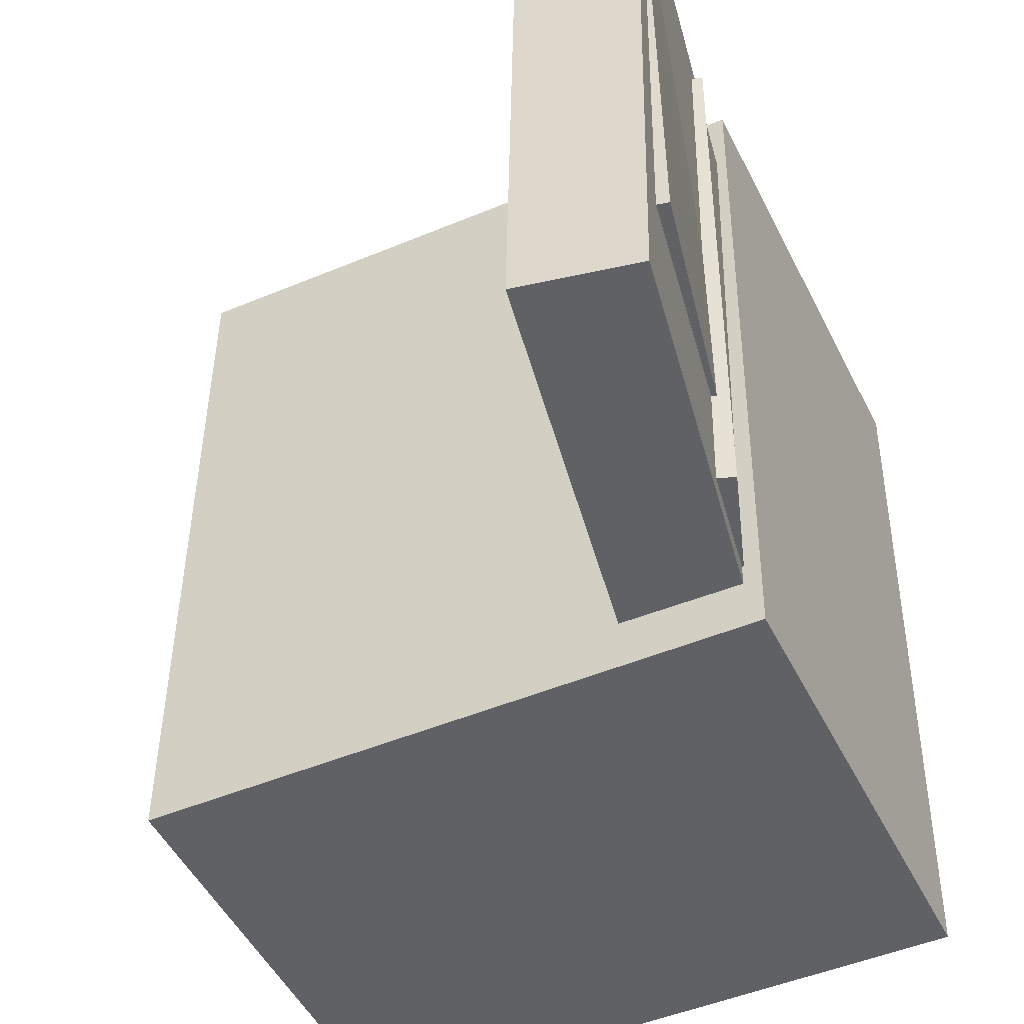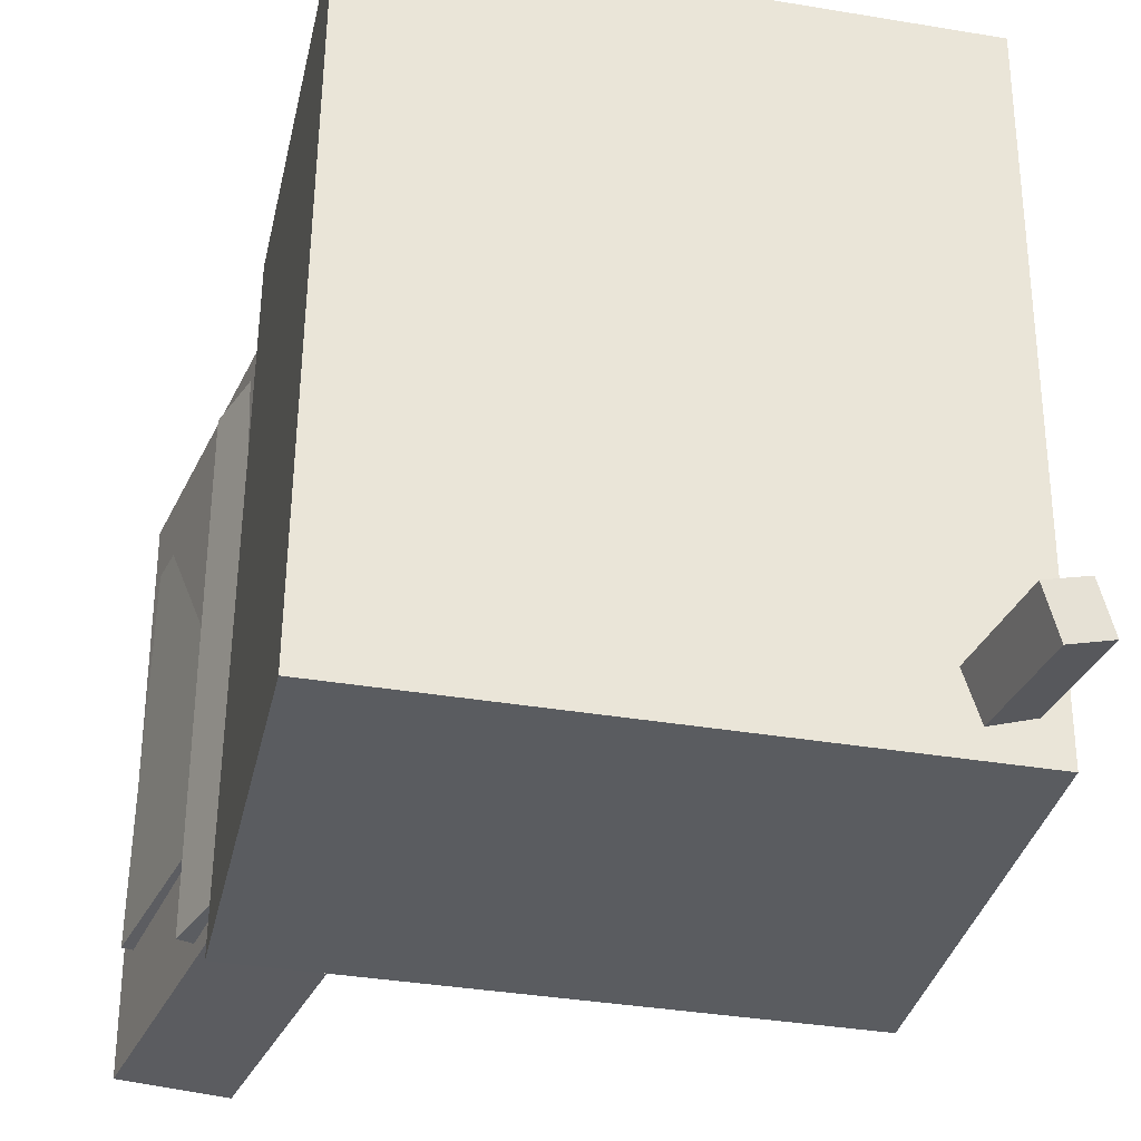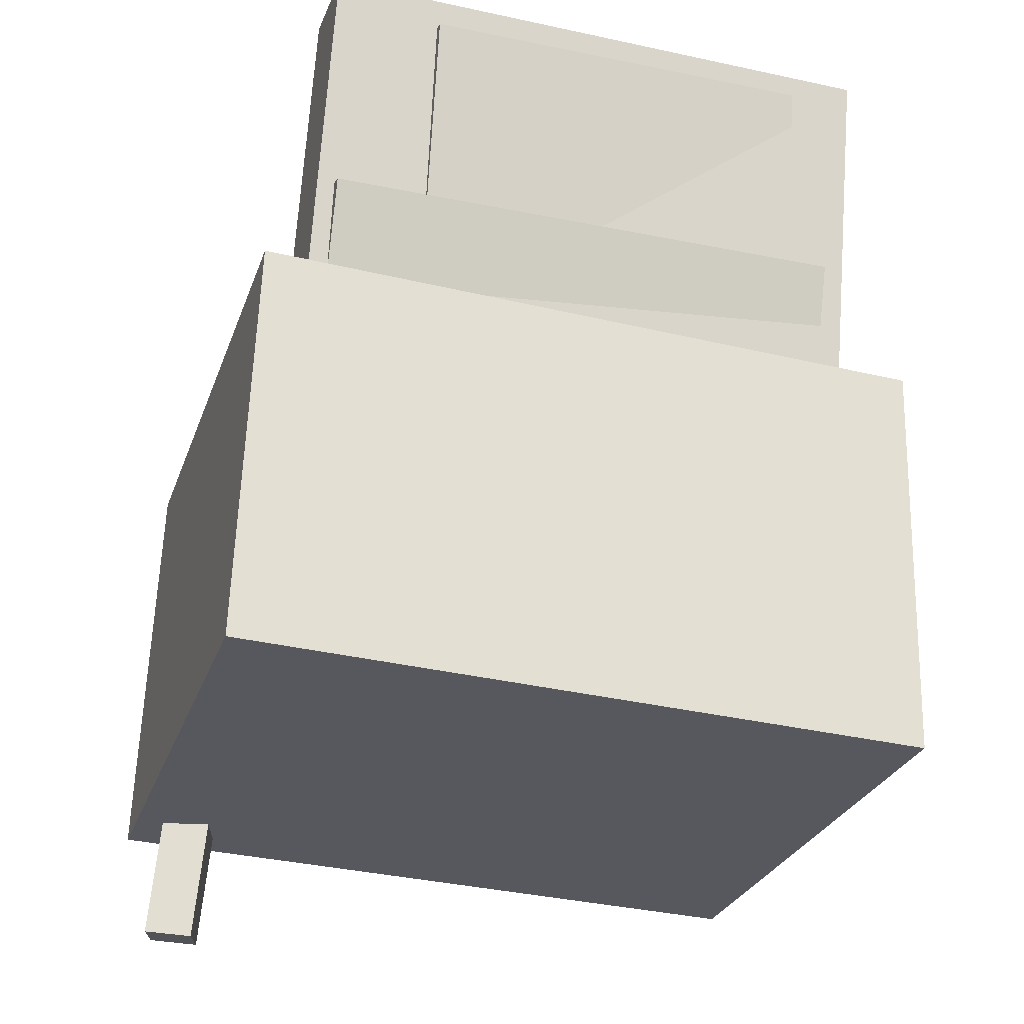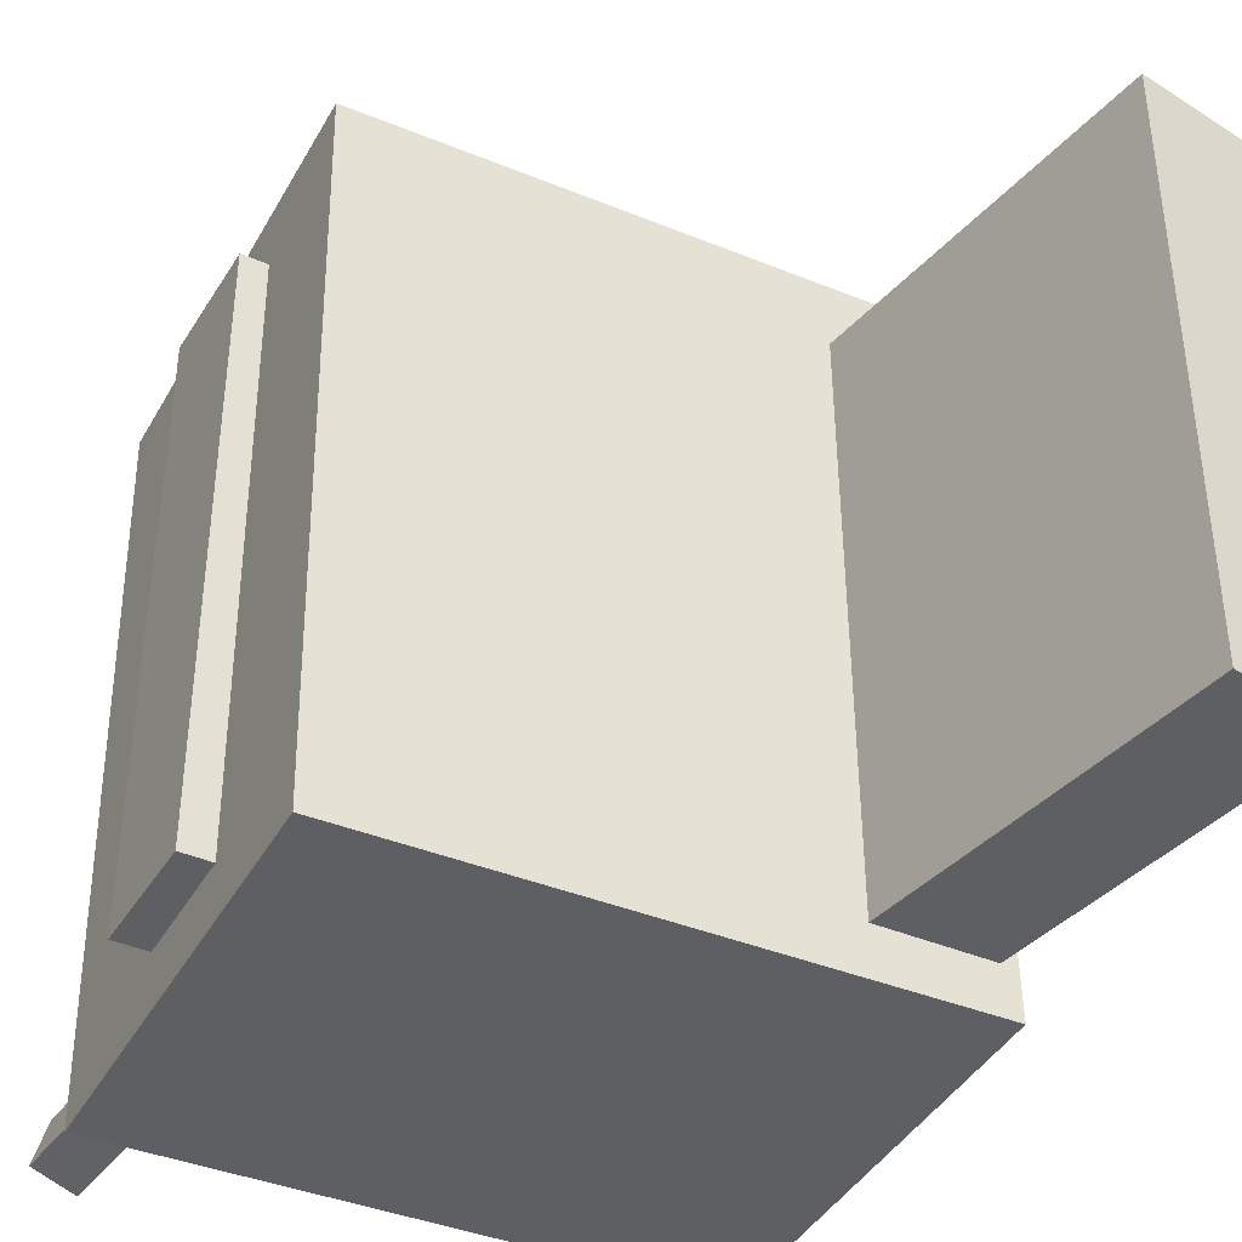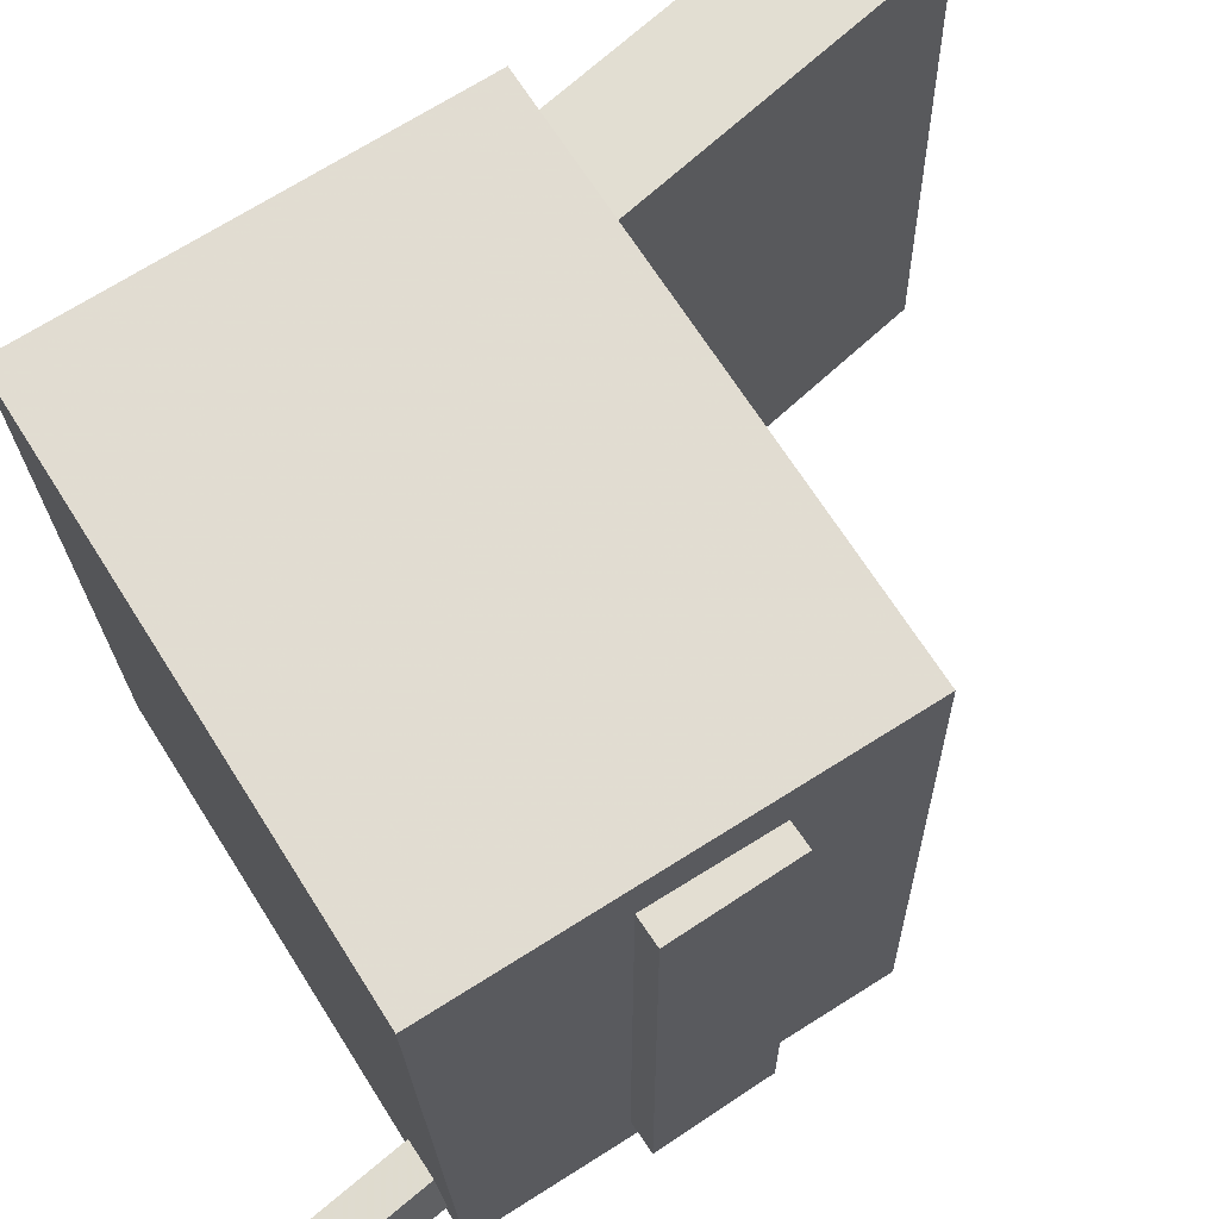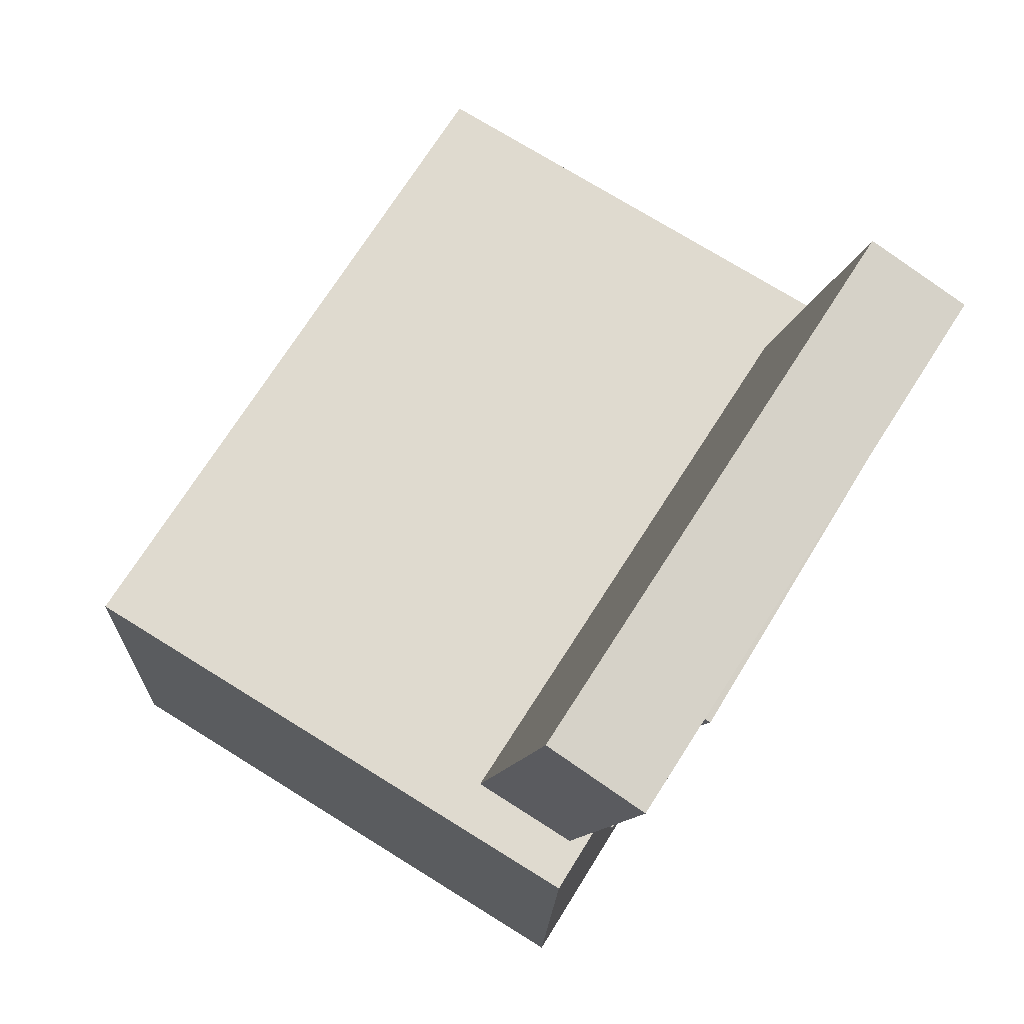
<metadata>
{"format":"obj","ext":"obj","renderer":"f3d","projection":"perspective","resolution":1024,"background":"white","views":[{"elev":-46.7,"azim":-153.6,"up":"+Z"},{"elev":-35.7,"azim":-11.3,"up":"+Z"},{"elev":-29.2,"azim":-107.3,"up":"+Y"},{"elev":-39.5,"azim":153.7,"up":"+Z"},{"elev":67.5,"azim":58.7,"up":"+Z"},{"elev":72.1,"azim":-148.0,"up":"+Y"}]}
</metadata>
<code>
v -0.2208 0.2908 -0.1253
v -0.2185 0.2947 0.1599
v -0.1924 0.2975 -0.1256
v -0.1901 0.3014 0.1596
v -0.1738 0.09269 -0.1229
v -0.1715 0.09657 0.1622
v -0.1454 0.09943 -0.1233
v -0.1431 0.1033 0.1619
f 1.0 7.0 5.0
f 1.0 3.0 7.0
f 1.0 4.0 3.0
f 1.0 2.0 4.0
f 3.0 8.0 7.0
f 3.0 4.0 8.0
f 5.0 7.0 8.0
f 5.0 8.0 6.0
f 1.0 5.0 6.0
f 1.0 6.0 2.0
f 2.0 6.0 8.0
f 2.0 8.0 4.0
v -0.009134 -0.1026 -0.2057
v -0.01055 -0.104 0.204
v -0.01283 -0.01705 -0.2054
v -0.01425 -0.01843 0.2043
v 0.2374 -0.092 -0.2048
v 0.236 -0.09338 0.2049
v 0.2338 -0.00641 -0.2045
v 0.2323 -0.007786 0.2052
f 9.0 15.0 13.0
f 9.0 11.0 15.0
f 9.0 12.0 11.0
f 9.0 10.0 12.0
f 11.0 16.0 15.0
f 11.0 12.0 16.0
f 13.0 15.0 16.0
f 13.0 16.0 14.0
f 9.0 13.0 14.0
f 9.0 14.0 10.0
f 10.0 14.0 16.0
f 10.0 16.0 12.0
v -0.1434 0.3309 -0.201
v -0.1476 0.3243 0.2073
v -0.06849 -0.03692 -0.2061
v -0.07269 -0.04345 0.2022
v -0.217 0.3159 -0.202
v -0.2212 0.3094 0.2063
v -0.1421 -0.0519 -0.2071
v -0.1463 -0.05844 0.2012
f 17.0 23.0 21.0
f 17.0 19.0 23.0
f 17.0 20.0 19.0
f 17.0 18.0 20.0
f 19.0 24.0 23.0
f 19.0 20.0 24.0
f 21.0 23.0 24.0
f 21.0 24.0 22.0
f 17.0 21.0 22.0
f 17.0 22.0 18.0
f 18.0 22.0 24.0
f 18.0 24.0 20.0
v 0.1813 -0.2906 -0.2339
v 0.1471 -0.05028 -0.2179
v 0.2109 -0.2871 -0.2247
v 0.1767 -0.0467 -0.2086
v 0.1713 -0.2943 -0.2006
v 0.1372 -0.05391 -0.1846
v 0.2009 -0.2907 -0.1914
v 0.1668 -0.05033 -0.1754
f 25.0 31.0 29.0
f 25.0 27.0 31.0
f 25.0 28.0 27.0
f 25.0 26.0 28.0
f 27.0 32.0 31.0
f 27.0 28.0 32.0
f 29.0 31.0 32.0
f 29.0 32.0 30.0
f 25.0 29.0 30.0
f 25.0 30.0 26.0
f 26.0 30.0 32.0
f 26.0 32.0 28.0
v -0.1952 0.151 -0.1918
v -0.1962 0.153 0.1871
v -0.1349 0.173 -0.1917
v -0.1359 0.175 0.1872
v -0.1019 -0.1044 -0.1901
v -0.1029 -0.1024 0.1888
v -0.0416 -0.08241 -0.1901
v -0.0426 -0.08039 0.1888
f 33.0 39.0 37.0
f 33.0 35.0 39.0
f 33.0 36.0 35.0
f 33.0 34.0 36.0
f 35.0 40.0 39.0
f 35.0 36.0 40.0
f 37.0 39.0 40.0
f 37.0 40.0 38.0
f 33.0 37.0 38.0
f 33.0 38.0 34.0
f 34.0 38.0 40.0
f 34.0 40.0 36.0
v -0.1797 0.07323 0.2525
v -0.1749 -0.2264 0.2441
v 0.2132 0.07956 0.2512
v 0.218 -0.22 0.2427
v -0.1817 0.08706 -0.2384
v -0.1769 -0.2125 -0.2469
v 0.2113 0.09339 -0.2398
v 0.2161 -0.2062 -0.2482
f 41.0 47.0 45.0
f 41.0 43.0 47.0
f 41.0 44.0 43.0
f 41.0 42.0 44.0
f 43.0 48.0 47.0
f 43.0 44.0 48.0
f 45.0 47.0 48.0
f 45.0 48.0 46.0
f 41.0 45.0 46.0
f 41.0 46.0 42.0
f 42.0 46.0 48.0
f 42.0 48.0 44.0

</code>
